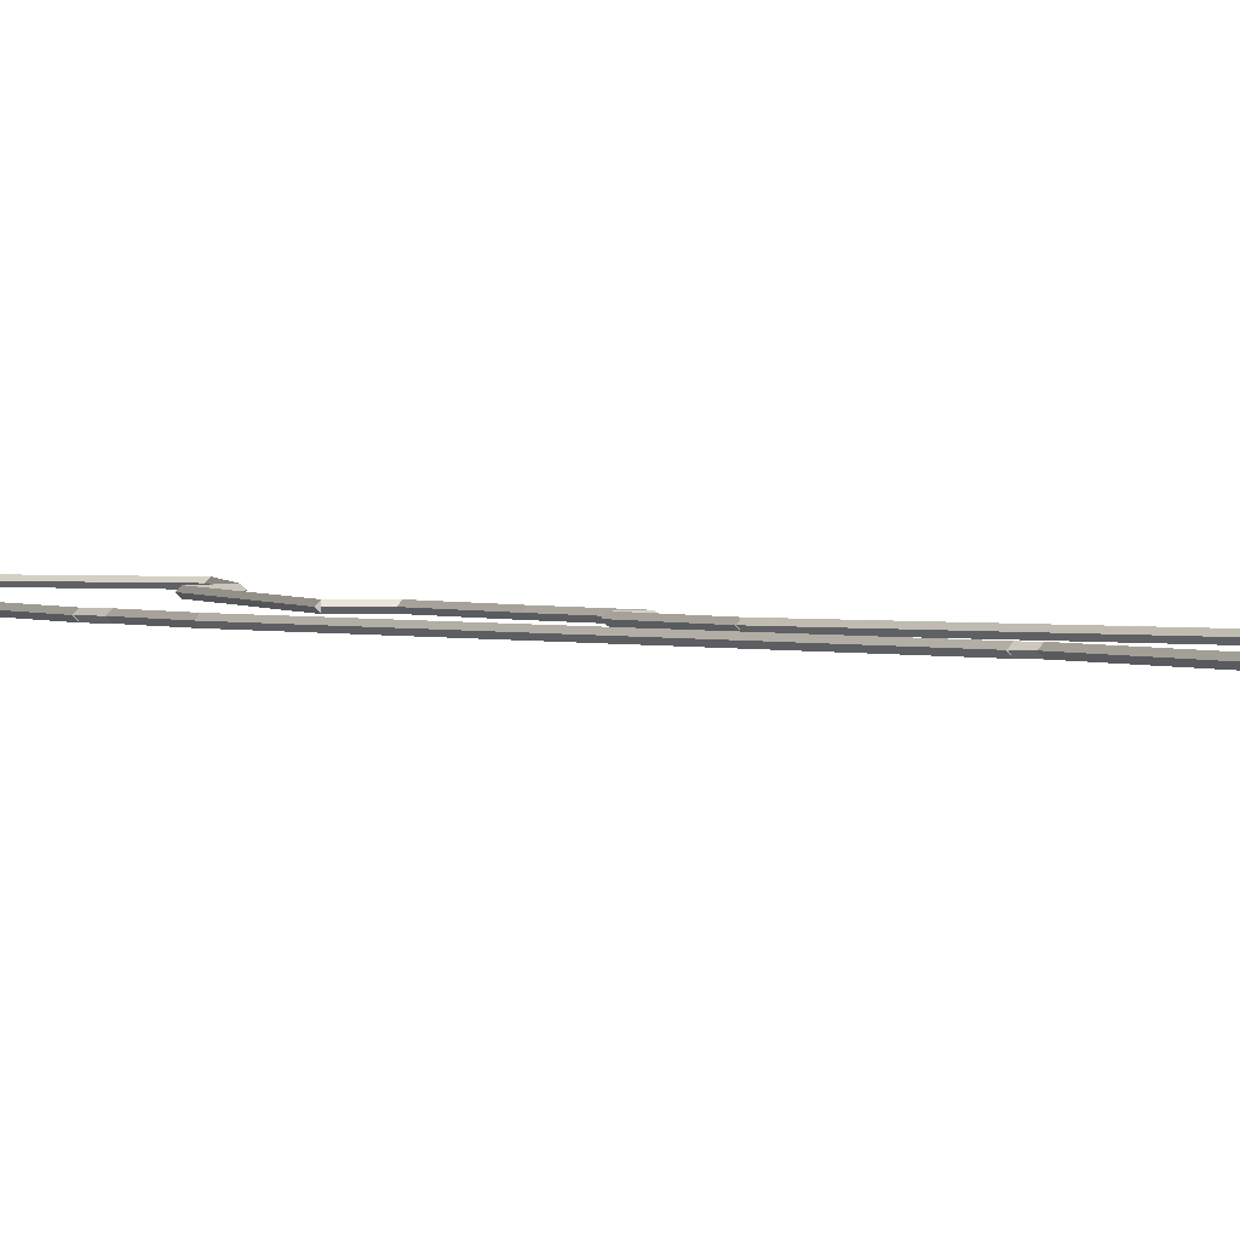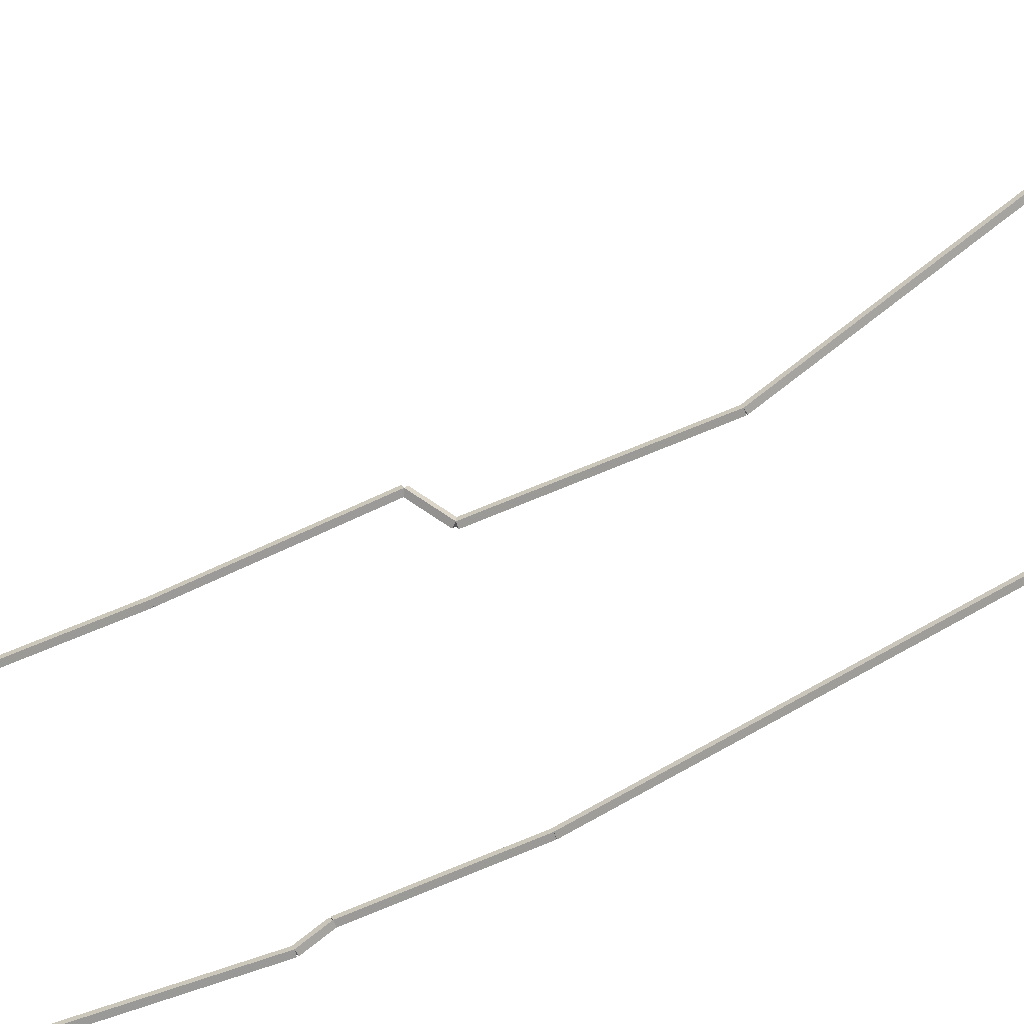
<metadata>
{"format":"obj","ext":"obj","renderer":"f3d","projection":"perspective","resolution":1024,"background":"white","views":[{"elev":1.0,"azim":-20.3,"up":"+Z"},{"elev":67.8,"azim":-113.1,"up":"+Z"}]}
</metadata>
<code>
g base_node_7_8
v -0.193 10.75 -53.16
v -0.1878 10.75 -53.16
v -0.193 10.75 -53.17
v -0.1982 10.75 -53.16
v -0.2327 10.68 -53.16
v -0.2275 10.68 -53.16
v -0.2327 10.68 -53.17
v -0.2378 10.69 -53.16
f 1 2 3 4
f 6 2 1 5
f 5 1 4 8
f 6 5 8 7
f 8 4 3 7
f 7 3 2 6
g base_node_7_8
v -0.119 11.53 -53.16
v -0.113 11.53 -53.16
v -0.119 11.53 -53.17
v -0.1249 11.53 -53.16
v -0.193 10.75 -53.16
v -0.187 10.75 -53.16
v -0.193 10.75 -53.17
v -0.1989 10.75 -53.16
f 9 10 11 12
f 14 10 9 13
f 13 9 12 16
f 14 13 16 15
f 16 12 11 15
f 15 11 10 14
g base_node_7_8
v 0.2503 11.73 -53.16
v 0.2531 11.72 -53.16
v 0.2503 11.73 -53.17
v 0.2474 11.73 -53.16
v -0.119 11.53 -53.16
v -0.1161 11.53 -53.16
v -0.119 11.53 -53.17
v -0.1218 11.54 -53.16
f 17 18 19 20
f 22 18 17 21
f 21 17 20 24
f 22 21 24 23
f 24 20 19 23
f 23 19 18 22
g base_node_7_8
v 0.2106 11.88 -53.16
v 0.2164 11.88 -53.16
v 0.2106 11.88 -53.17
v 0.2048 11.88 -53.16
v 0.2503 11.73 -53.16
v 0.2561 11.73 -53.16
v 0.2503 11.73 -53.17
v 0.2445 11.73 -53.16
f 25 26 27 28
f 30 26 25 29
f 29 25 28 32
f 30 29 32 31
f 32 28 27 31
f 31 27 26 30
g base_node_7_8
v 0.1832 12.27 -53.16
v 0.1892 12.27 -53.16
v 0.1832 12.27 -53.17
v 0.1772 12.27 -53.16
v 0.2106 11.88 -53.16
v 0.2166 11.88 -53.16
v 0.2106 11.88 -53.17
v 0.2046 11.88 -53.16
f 33 34 35 36
f 38 34 33 37
f 37 33 36 40
f 38 37 40 39
f 40 36 35 39
f 39 35 34 38
g base_node_7_8
v 0.1794 12.28 -53.16
v 0.1852 12.28 -53.16
v 0.1794 12.28 -53.17
v 0.1736 12.28 -53.16
v 0.1832 12.27 -53.16
v 0.189 12.27 -53.16
v 0.1832 12.27 -53.17
v 0.1775 12.26 -53.16
f 41 42 43 44
f 46 42 41 45
f 45 41 44 48
f 46 45 48 47
f 48 44 43 47
f 47 43 42 46
g base_node_7_8
v 0.179 12.28 -53.16
v 0.1847 12.28 -53.16
v 0.179 12.28 -53.17
v 0.1733 12.28 -53.16
v 0.1794 12.28 -53.16
v 0.1851 12.28 -53.16
v 0.1794 12.28 -53.17
v 0.1737 12.28 -53.16
f 49 50 51 52
f 54 50 49 53
f 53 49 52 56
f 54 53 56 55
f 56 52 51 55
f 55 51 50 54
g base_node_7_8
v -0.02407 12.98 -53.16
v -0.01831 12.98 -53.16
v -0.02407 12.98 -53.17
v -0.02983 12.98 -53.16
v 0.179 12.28 -53.16
v 0.1847 12.28 -53.16
v 0.179 12.28 -53.17
v 0.1732 12.28 -53.16
f 57 58 59 60
f 62 58 57 61
f 61 57 60 64
f 62 61 64 63
f 64 60 59 63
f 63 59 58 62
g base_node_7_8
v -0.02415 13.27 -53.16
v -0.01815 13.27 -53.16
v -0.02415 13.27 -53.17
v -0.03015 13.27 -53.16
v -0.02407 12.98 -53.16
v -0.01807 12.98 -53.16
v -0.02407 12.98 -53.17
v -0.03007 12.98 -53.16
f 65 66 67 68
f 70 66 65 69
f 69 65 68 72
f 70 69 72 71
f 72 68 67 71
f 71 67 66 70
g base_node_7_8
v 0.02565 13.3 -53.16
v 0.02883 13.3 -53.16
v 0.02565 13.3 -53.17
v 0.02247 13.31 -53.16
v -0.02415 13.27 -53.16
v -0.02097 13.27 -53.16
v -0.02415 13.27 -53.17
v -0.02732 13.28 -53.16
f 73 74 75 76
f 78 74 73 77
f 77 73 76 80
f 78 77 80 79
f 80 76 75 79
f 79 75 74 78
g base_node_7_8
v 0.01472 13.56 -53.16
v 0.02071 13.56 -53.16
v 0.01472 13.56 -53.17
v 0.008724 13.56 -53.16
v 0.02565 13.3 -53.16
v 0.03164 13.3 -53.16
v 0.02565 13.3 -53.17
v 0.01965 13.3 -53.16
f 81 82 83 84
f 86 82 81 85
f 85 81 84 88
f 86 85 88 87
f 88 84 83 87
f 87 83 82 86
g base_node_7_8
v 0.01472 13.86 -53.16
v 0.02072 13.86 -53.16
v 0.01472 13.86 -53.17
v 0.008718 13.86 -53.16
v 0.01472 13.56 -53.16
v 0.02072 13.56 -53.16
v 0.01472 13.56 -53.17
v 0.008719 13.56 -53.16
f 89 90 91 92
f 94 90 89 93
f 93 89 92 96
f 94 93 96 95
f 96 92 91 95
f 95 91 90 94
g base_node_7_8
v -0.04683 13.88 -53.16
v -0.04467 13.89 -53.16
v -0.04683 13.88 -53.17
v -0.04899 13.88 -53.16
v 0.01472 13.86 -53.16
v 0.01688 13.87 -53.16
v 0.01472 13.86 -53.17
v 0.01256 13.85 -53.16
f 97 98 99 100
f 102 98 97 101
f 101 97 100 104
f 102 101 104 103
f 104 100 99 103
f 103 99 98 102
g base_node_7_8
v 0.09393 14.67 -53.16
v 0.09984 14.67 -53.16
v 0.09393 14.67 -53.17
v 0.08803 14.67 -53.16
v -0.04683 13.88 -53.16
v -0.04092 13.88 -53.16
v -0.04683 13.88 -53.17
v -0.05274 13.88 -53.16
f 105 106 107 108
f 110 106 105 109
f 109 105 108 112
f 110 109 112 111
f 112 108 107 111
f 111 107 106 110
g base_node_7_8
v 0.1738 14.74 -53.16
v 0.178 14.74 -53.16
v 0.1738 14.74 -53.17
v 0.1696 14.75 -53.16
v 0.09393 14.67 -53.16
v 0.0981 14.66 -53.16
v 0.09393 14.67 -53.17
v 0.08977 14.67 -53.16
f 113 114 115 116
f 118 114 113 117
f 117 113 116 120
f 118 117 120 119
f 120 116 115 119
f 119 115 114 118
g base_node_7_8
v 0.2872 15.17 -53.16
v 0.293 15.17 -53.16
v 0.2872 15.17 -53.17
v 0.2814 15.17 -53.16
v 0.1738 14.74 -53.16
v 0.1796 14.74 -53.16
v 0.1738 14.74 -53.17
v 0.168 14.75 -53.16
f 121 122 123 124
f 126 122 121 125
f 125 121 124 128
f 126 125 128 127
f 128 124 123 127
f 127 123 122 126
g base_node_7_8
v 0.07029 15.49 -53.16
v 0.07525 15.49 -53.16
v 0.07029 15.49 -53.17
v 0.06533 15.48 -53.16
v 0.2872 15.17 -53.16
v 0.2921 15.17 -53.16
v 0.2872 15.17 -53.17
v 0.2822 15.16 -53.16
f 129 130 131 132
f 134 130 129 133
f 133 129 132 136
f 134 133 136 135
f 136 132 131 135
f 135 131 130 134
g base_node_7_8
v 0.1944 15.75 -53.16
v 0.1998 15.75 -53.16
v 0.1944 15.75 -53.17
v 0.1889 15.76 -53.16
v 0.07029 15.49 -53.16
v 0.07573 15.48 -53.16
v 0.07029 15.49 -53.17
v 0.06485 15.49 -53.16
f 137 138 139 140
f 142 138 137 141
f 141 137 140 144
f 142 141 144 143
f 144 140 139 143
f 143 139 138 142
g base_node_7_8
v 0.0427 15.5 -53.16
v 0.03754 15.5 -53.16
v 0.0427 15.5 -53.17
v 0.04786 15.49 -53.16
v 0.1944 15.75 -53.16
v 0.1892 15.76 -53.16
v 0.1944 15.75 -53.17
v 0.1995 15.75 -53.16
f 145 146 147 148
f 150 146 145 149
f 149 145 148 152
f 150 149 152 151
f 152 148 147 151
f 151 147 146 150
g base_node_7_8
v -0.217 14.89 -53.16
v -0.2225 14.89 -53.16
v -0.217 14.89 -53.17
v -0.2115 14.89 -53.16
v 0.0427 15.5 -53.16
v 0.03718 15.5 -53.16
v 0.0427 15.5 -53.17
v 0.04822 15.5 -53.16
f 153 154 155 156
f 158 154 153 157
f 157 153 156 160
f 158 157 160 159
f 160 156 155 159
f 159 155 154 158
g base_node_7_8
v -0.2429 14.79 -53.16
v -0.2487 14.79 -53.16
v -0.2429 14.79 -53.17
v -0.2371 14.79 -53.16
v -0.217 14.89 -53.16
v -0.2228 14.89 -53.16
v -0.217 14.89 -53.17
v -0.2112 14.89 -53.16
f 161 162 163 164
f 166 162 161 165
f 165 161 164 168
f 166 165 168 167
f 168 164 163 167
f 167 163 162 166
g base_node_7_8
v -0.2446 14.78 -53.16
v -0.2505 14.78 -53.16
v -0.2446 14.78 -53.17
v -0.2386 14.78 -53.16
v -0.2429 14.79 -53.16
v -0.2488 14.79 -53.16
v -0.2429 14.79 -53.17
v -0.237 14.79 -53.16
f 169 170 171 172
f 174 170 169 173
f 173 169 172 176
f 174 173 176 175
f 176 172 171 175
f 175 171 170 174
g base_node_7_8
v -0.2782 14.63 -53.16
v -0.284 14.63 -53.16
v -0.2782 14.63 -53.17
v -0.2723 14.63 -53.16
v -0.2446 14.78 -53.16
v -0.2504 14.78 -53.16
v -0.2446 14.78 -53.17
v -0.2387 14.78 -53.16
f 177 178 179 180
f 182 178 177 181
f 181 177 180 184
f 182 181 184 183
f 184 180 179 183
f 183 179 178 182
g base_node_7_8
v -0.3544 13.57 -53.16
v -0.3603 13.57 -53.16
v -0.3544 13.57 -53.17
v -0.3484 13.57 -53.16
v -0.2782 14.63 -53.16
v -0.2842 14.63 -53.16
v -0.2782 14.63 -53.17
v -0.2722 14.63 -53.16
f 185 186 187 188
f 190 186 185 189
f 189 185 188 192
f 190 189 192 191
f 192 188 187 191
f 191 187 186 190
g base_node_7_8
v -0.3419 13.53 -53.16
v -0.3476 13.53 -53.16
v -0.3419 13.53 -53.17
v -0.3361 13.53 -53.16
v -0.3544 13.57 -53.16
v -0.3601 13.57 -53.16
v -0.3544 13.57 -53.17
v -0.3486 13.57 -53.16
f 193 194 195 196
f 198 194 193 197
f 197 193 196 200
f 198 197 200 199
f 200 196 195 199
f 199 195 194 198
g base_node_7_8
v -0.342 13.31 -53.16
v -0.348 13.31 -53.16
v -0.342 13.31 -53.17
v -0.336 13.31 -53.16
v -0.3419 13.53 -53.16
v -0.3479 13.53 -53.16
v -0.3419 13.53 -53.17
v -0.3359 13.53 -53.16
f 201 202 203 204
f 206 202 201 205
f 205 201 204 208
f 206 205 208 207
f 208 204 203 207
f 207 203 202 206
g base_node_7_8
v -0.1865 12.04 -53.16
v -0.1924 12.04 -53.16
v -0.1865 12.04 -53.17
v -0.1805 12.04 -53.16
v -0.342 13.31 -53.16
v -0.348 13.31 -53.16
v -0.342 13.31 -53.17
v -0.3361 13.31 -53.16
f 209 210 211 212
f 214 210 209 213
f 213 209 212 216
f 214 213 216 215
f 216 212 211 215
f 215 211 210 214
g base_node_7_8
v -0.174 12.01 -53.16
v -0.1794 12.01 -53.16
v -0.174 12.01 -53.17
v -0.1686 12.02 -53.16
v -0.1865 12.04 -53.16
v -0.1918 12.04 -53.16
v -0.1865 12.04 -53.17
v -0.1811 12.04 -53.16
f 217 218 219 220
f 222 218 217 221
f 221 217 220 224
f 222 221 224 223
f 224 220 219 223
f 223 219 218 222
g base_node_7_8
v -0.218 10.83 -53.16
v -0.224 10.83 -53.16
v -0.218 10.83 -53.17
v -0.2121 10.83 -53.16
v -0.174 12.01 -53.16
v -0.18 12.01 -53.16
v -0.174 12.01 -53.17
v -0.168 12.01 -53.16
f 225 226 227 228
f 230 226 225 229
f 229 225 228 232
f 230 229 232 231
f 232 228 227 231
f 231 227 226 230
g base_node_7_8
v -0.2327 10.68 -53.16
v -0.2386 10.68 -53.16
v -0.2327 10.68 -53.17
v -0.2267 10.68 -53.16
v -0.218 10.83 -53.16
v -0.224 10.83 -53.16
v -0.218 10.83 -53.17
v -0.2121 10.83 -53.16
f 233 234 235 236
f 238 234 233 237
f 237 233 236 240
f 238 237 240 239
f 240 236 235 239
f 239 235 234 238

</code>
